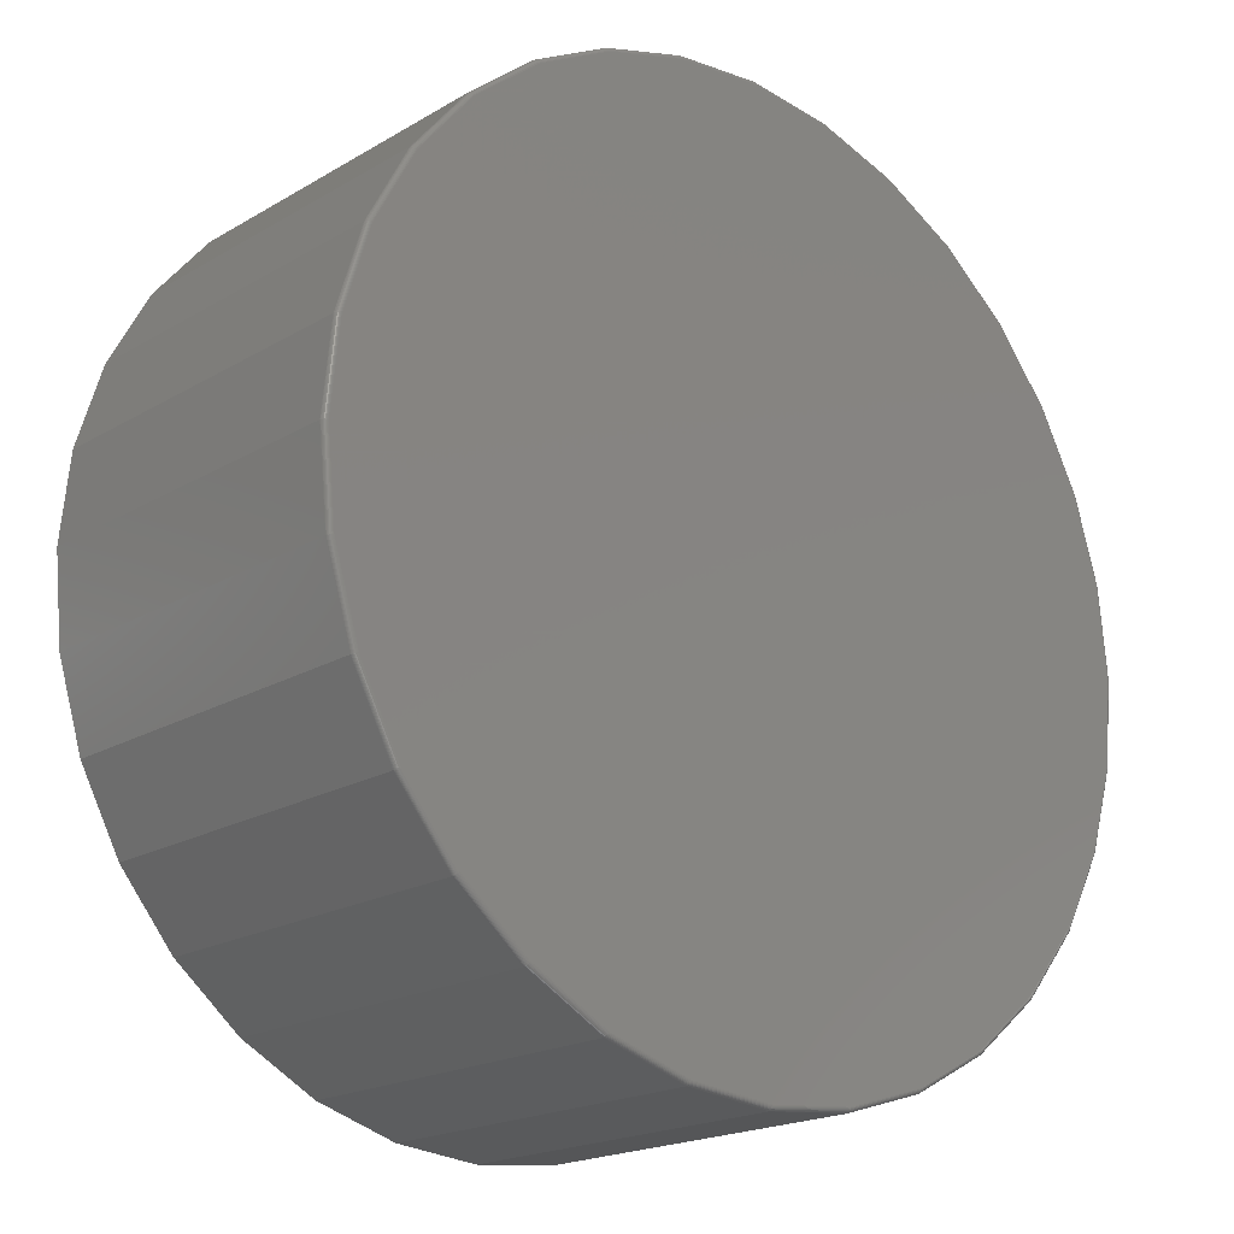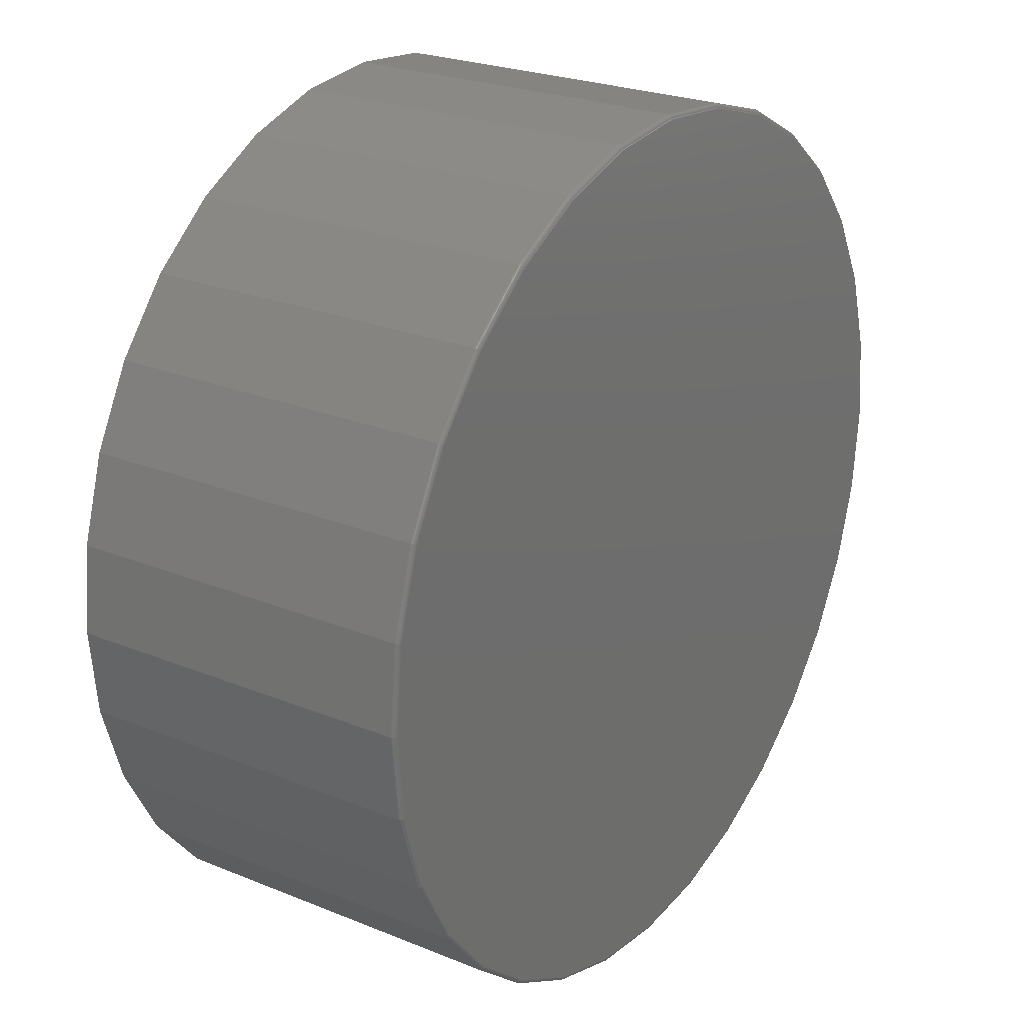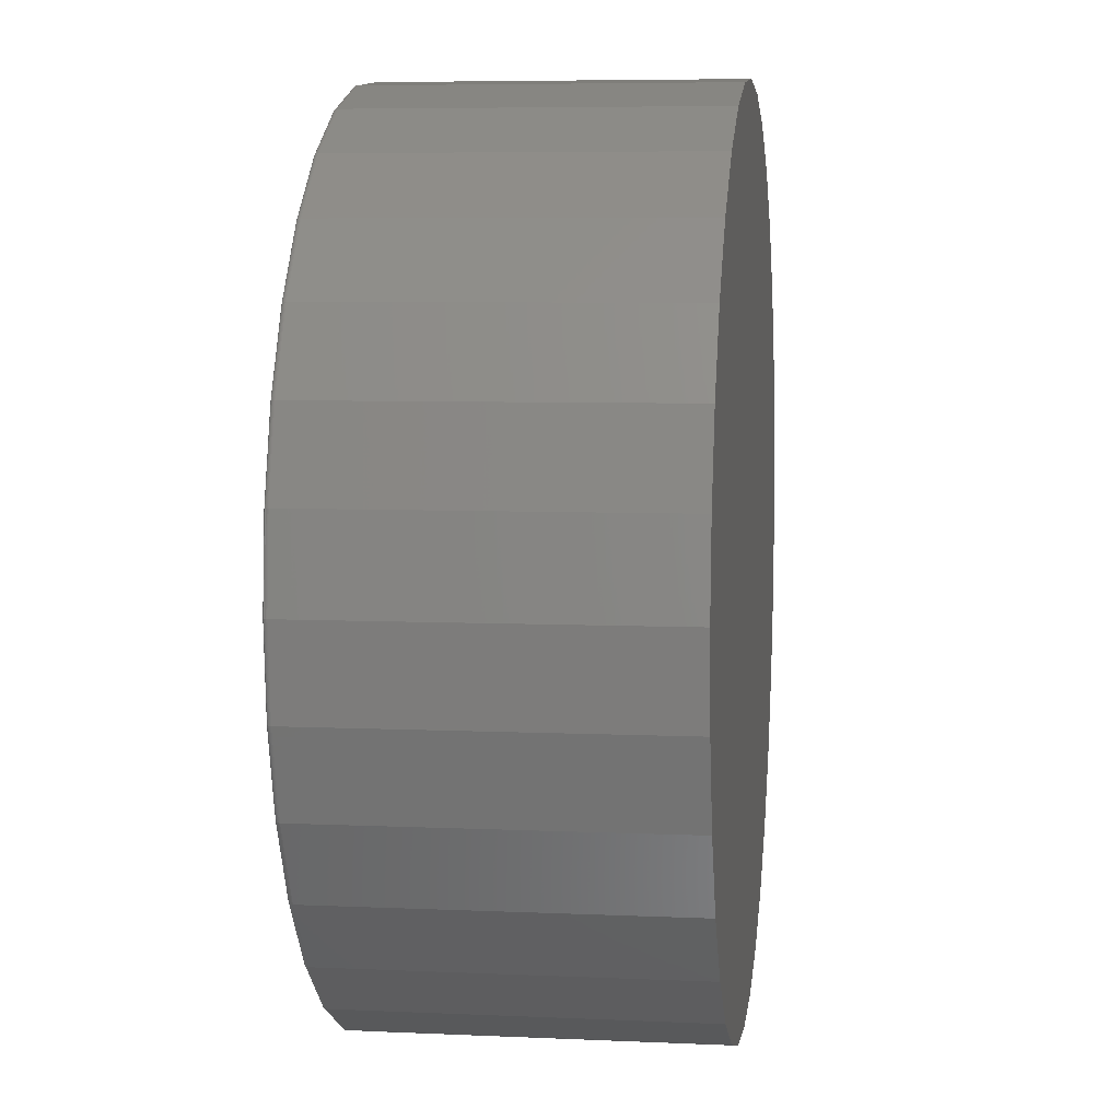
<metadata>
{"format":"stl","ext":"stl","renderer":"f3d","projection":"perspective","resolution":1024,"background":"white","views":[{"elev":-19.4,"azim":-42.3,"up":"+Y"},{"elev":24.5,"azim":-56.2,"up":"+Y"},{"elev":6.4,"azim":97.7,"up":"+Y"}]}
</metadata>
<code>
# stl→obj: 320 verts, 636 faces
v -0.1384 0.7357 0.6016
v 0.1542 0.7357 0.6016
v 0.007895 0.7501 0.6016
v 0.2949 0.693 0.6016
v -0.2791 0.693 0.6016
v 0.4246 0.6237 0.6016
v -0.4088 0.6237 0.6016
v 0.5383 0.5304 0.6016
v -0.5225 0.5304 0.6016
v 0.6316 0.4167 0.6016
v -0.6158 0.4167 0.6016
v 0.7009 0.287 0.6016
v -0.6851 0.287 0.6016
v 0.7436 0.1463 0.6016
v -0.7278 0.1463 0.6016
v 0.758 -2.292e-16 0.6016
v -0.7422 -2.867e-16 0.6016
v 0.7436 -0.1463 0.6016
v -0.7278 -0.1463 0.6016
v 0.7009 -0.287 0.6016
v -0.6851 -0.287 0.6016
v 0.6316 -0.4167 0.6016
v -0.6158 -0.4167 0.6016
v 0.5383 -0.5304 0.6016
v -0.5225 -0.5304 0.6016
v 0.4246 -0.6237 0.6016
v -0.4088 -0.6237 0.6016
v 0.2949 -0.693 0.6016
v -0.2791 -0.693 0.6016
v 0.1542 -0.7357 0.6016
v -0.1384 -0.7357 0.6016
v 0.007895 -0.7501 0.6016
v 0.7658 0 0
v 0.7658 -8.588e-16 0.5938
v 0.7512 -0.1479 0
v 0.7512 -0.1479 0.5938
v 0.7081 -0.29 0
v 0.7081 -0.29 0.5938
v 0.6381 -0.4211 0
v 0.6381 -0.4211 0.5938
v 0.5438 -0.5359 0
v 0.5438 -0.5359 0.5938
v 0.429 -0.6302 0
v 0.429 -0.6302 0.5938
v 0.2979 -0.7002 0
v 0.2979 -0.7002 0.5938
v 0.1558 -0.7433 0
v 0.1558 -0.7433 0.5938
v 0.007895 -0.7579 0
v 0.007895 -0.7579 0.5938
v -0.14 -0.7433 0
v -0.14 -0.7433 0.5938
v -0.2821 -0.7002 0
v -0.2821 -0.7002 0.5938
v -0.4132 -0.6302 0
v -0.4132 -0.6302 0.5938
v -0.528 -0.5359 0
v -0.528 -0.5359 0.5938
v -0.6223 -0.4211 0
v -0.6223 -0.4211 0.5938
v -0.6923 -0.29 0
v -0.6923 -0.29 0.5938
v -0.7354 -0.1479 0
v -0.7354 -0.1479 0.5938
v -0.75 9.281e-17 0
v -0.75 9.281e-17 0.5938
v -0.7354 0.1479 0
v -0.7354 0.1479 0.5938
v -0.6923 0.29 0
v -0.6923 0.29 0.5938
v -0.6223 0.4211 0
v -0.6223 0.4211 0.5938
v -0.528 0.5359 0
v -0.528 0.5359 0.5938
v -0.4132 0.6302 0
v -0.4132 0.6302 0.5938
v -0.2821 0.7002 0
v -0.2821 0.7002 0.5938
v -0.14 0.7433 0
v -0.14 0.7433 0.5938
v 0.007895 0.7579 0
v 0.007895 0.7579 0.5938
v 0.1558 0.7433 0
v 0.1558 0.7433 0.5938
v 0.2979 0.7002 0
v 0.2979 0.7002 0.5938
v 0.429 0.6302 0
v 0.429 0.6302 0.5938
v 0.5438 0.5359 0
v 0.5438 0.5359 0.5938
v 0.6381 0.4211 0
v 0.6381 0.4211 0.5938
v 0.7081 0.29 0
v 0.7081 0.29 0.5938
v 0.7512 0.1479 0
v 0.7512 0.1479 0.5938
v 0.7595 -5.551e-17 0.6014
v 0.7451 -0.1466 0.6014
v 0.761 -5.551e-17 0.601
v 0.7465 -0.1469 0.601
v 0.7623 -5.551e-17 0.6002
v 0.7478 -0.1472 0.6002
v 0.7635 0 0.5993
v 0.749 -0.1474 0.5993
v 0.7645 -5.551e-17 0.5981
v 0.7499 -0.1476 0.5981
v 0.7652 -5.551e-17 0.5967
v 0.7506 -0.1477 0.5967
v 0.7656 -5.551e-17 0.5953
v 0.7511 -0.1478 0.5953
v -0.7293 -0.1466 0.6014
v -0.7437 6.106e-16 0.6014
v -0.7307 -0.1469 0.601
v -0.7452 6.106e-16 0.601
v -0.732 -0.1472 0.6002
v -0.7465 6.661e-16 0.6002
v -0.7332 -0.1474 0.5993
v -0.7477 6.661e-16 0.5993
v -0.7341 -0.1476 0.5981
v -0.7487 6.106e-16 0.5981
v -0.7349 -0.1477 0.5967
v -0.7494 6.106e-16 0.5967
v -0.7353 -0.1478 0.5953
v -0.7498 6.106e-16 0.5953
v -0.6865 -0.2876 0.6014
v -0.6879 -0.2882 0.601
v -0.6891 -0.2887 0.6002
v -0.6902 -0.2892 0.5993
v -0.6911 -0.2895 0.5981
v -0.6918 -0.2898 0.5967
v -0.6922 -0.29 0.5953
v -0.617 -0.4176 0.6014
v -0.6183 -0.4184 0.601
v -0.6194 -0.4191 0.6002
v -0.6204 -0.4198 0.5993
v -0.6212 -0.4203 0.5981
v -0.6218 -0.4207 0.5967
v -0.6221 -0.421 0.5953
v -0.5236 -0.5315 0.6014
v -0.5246 -0.5325 0.601
v -0.5256 -0.5335 0.6002
v -0.5264 -0.5343 0.5993
v -0.5271 -0.535 0.5981
v -0.5276 -0.5355 0.5967
v -0.5279 -0.5358 0.5953
v -0.4097 -0.6249 0.6014
v -0.4105 -0.6262 0.601
v -0.4112 -0.6273 0.6002
v -0.4119 -0.6283 0.5993
v -0.4124 -0.6291 0.5981
v -0.4128 -0.6297 0.5967
v -0.4131 -0.63 0.5953
v -0.2797 -0.6944 0.6014
v -0.2803 -0.6957 0.601
v -0.2808 -0.697 0.6002
v -0.2813 -0.6981 0.5993
v -0.2816 -0.699 0.5981
v -0.2819 -0.6997 0.5967
v -0.2821 -0.7001 0.5953
v -0.1387 -0.7372 0.6014
v -0.139 -0.7386 0.601
v -0.1393 -0.7399 0.6002
v -0.1395 -0.7411 0.5993
v -0.1397 -0.742 0.5981
v -0.1398 -0.7427 0.5967
v -0.1399 -0.7432 0.5953
v 0.007895 -0.7516 0.6014
v 0.007895 -0.7531 0.601
v 0.007895 -0.7544 0.6002
v 0.007895 -0.7556 0.5993
v 0.007895 -0.7566 0.5981
v 0.007895 -0.7573 0.5967
v 0.007895 -0.7577 0.5953
v 0.1545 -0.7372 0.6014
v 0.1548 -0.7386 0.601
v 0.1551 -0.7399 0.6002
v 0.1553 -0.7411 0.5993
v 0.1555 -0.742 0.5981
v 0.1556 -0.7427 0.5967
v 0.1557 -0.7432 0.5953
v 0.2955 -0.6944 0.6014
v 0.2961 -0.6957 0.601
v 0.2966 -0.697 0.6002
v 0.2971 -0.6981 0.5993
v 0.2974 -0.699 0.5981
v 0.2977 -0.6997 0.5967
v 0.2979 -0.7001 0.5953
v 0.4255 -0.6249 0.6014
v 0.4263 -0.6262 0.601
v 0.427 -0.6273 0.6002
v 0.4277 -0.6283 0.5993
v 0.4282 -0.6291 0.5981
v 0.4286 -0.6297 0.5967
v 0.4289 -0.63 0.5953
v 0.5394 -0.5315 0.6014
v 0.5404 -0.5325 0.601
v 0.5414 -0.5335 0.6002
v 0.5422 -0.5343 0.5993
v 0.5429 -0.535 0.5981
v 0.5434 -0.5355 0.5967
v 0.5437 -0.5358 0.5953
v 0.6328 -0.4176 0.6014
v 0.6341 -0.4184 0.601
v 0.6352 -0.4191 0.6002
v 0.6362 -0.4198 0.5993
v 0.637 -0.4203 0.5981
v 0.6376 -0.4207 0.5967
v 0.6379 -0.421 0.5953
v 0.7023 -0.2876 0.6014
v 0.7036 -0.2882 0.601
v 0.7049 -0.2887 0.6002
v 0.706 -0.2892 0.5993
v 0.7069 -0.2895 0.5981
v 0.7075 -0.2898 0.5967
v 0.708 -0.29 0.5953
v -0.7293 0.1466 0.6014
v -0.7307 0.1469 0.601
v -0.732 0.1472 0.6002
v -0.7332 0.1474 0.5993
v -0.7341 0.1476 0.5981
v -0.7349 0.1477 0.5967
v -0.7353 0.1478 0.5953
v 0.7451 0.1466 0.6014
v 0.7465 0.1469 0.601
v 0.7478 0.1472 0.6002
v 0.749 0.1474 0.5993
v 0.7499 0.1476 0.5981
v 0.7506 0.1477 0.5967
v 0.7511 0.1478 0.5953
v 0.7023 0.2876 0.6014
v 0.7036 0.2882 0.601
v 0.7049 0.2887 0.6002
v 0.706 0.2892 0.5993
v 0.7069 0.2895 0.5981
v 0.7075 0.2898 0.5967
v 0.708 0.29 0.5953
v 0.6328 0.4176 0.6014
v 0.6341 0.4184 0.601
v 0.6352 0.4191 0.6002
v 0.6362 0.4198 0.5993
v 0.637 0.4203 0.5981
v 0.6376 0.4207 0.5967
v 0.6379 0.421 0.5953
v 0.5394 0.5315 0.6014
v 0.5404 0.5325 0.601
v 0.5414 0.5335 0.6002
v 0.5422 0.5343 0.5993
v 0.5429 0.535 0.5981
v 0.5434 0.5355 0.5967
v 0.5437 0.5358 0.5953
v 0.4255 0.6249 0.6014
v 0.4263 0.6262 0.601
v 0.427 0.6273 0.6002
v 0.4277 0.6283 0.5993
v 0.4282 0.6291 0.5981
v 0.4286 0.6297 0.5967
v 0.4289 0.63 0.5953
v 0.2955 0.6944 0.6014
v 0.2961 0.6957 0.601
v 0.2966 0.697 0.6002
v 0.2971 0.6981 0.5993
v 0.2974 0.699 0.5981
v 0.2977 0.6997 0.5967
v 0.2979 0.7001 0.5953
v 0.1545 0.7372 0.6014
v 0.1548 0.7386 0.601
v 0.1551 0.7399 0.6002
v 0.1553 0.7411 0.5993
v 0.1555 0.742 0.5981
v 0.1556 0.7427 0.5967
v 0.1557 0.7432 0.5953
v 0.007895 0.7516 0.6014
v 0.007895 0.7531 0.601
v 0.007895 0.7544 0.6002
v 0.007895 0.7556 0.5993
v 0.007895 0.7566 0.5981
v 0.007895 0.7573 0.5967
v 0.007895 0.7577 0.5953
v -0.1387 0.7372 0.6014
v -0.139 0.7386 0.601
v -0.1393 0.7399 0.6002
v -0.1395 0.7411 0.5993
v -0.1397 0.742 0.5981
v -0.1398 0.7427 0.5967
v -0.1399 0.7432 0.5953
v -0.2797 0.6944 0.6014
v -0.2803 0.6957 0.601
v -0.2808 0.697 0.6002
v -0.2813 0.6981 0.5993
v -0.2816 0.699 0.5981
v -0.2819 0.6997 0.5967
v -0.2821 0.7001 0.5953
v -0.4097 0.6249 0.6014
v -0.4105 0.6262 0.601
v -0.4112 0.6273 0.6002
v -0.4119 0.6283 0.5993
v -0.4124 0.6291 0.5981
v -0.4128 0.6297 0.5967
v -0.4131 0.63 0.5953
v -0.5236 0.5315 0.6014
v -0.5246 0.5325 0.601
v -0.5256 0.5335 0.6002
v -0.5264 0.5343 0.5993
v -0.5271 0.535 0.5981
v -0.5276 0.5355 0.5967
v -0.5279 0.5358 0.5953
v -0.617 0.4176 0.6014
v -0.6183 0.4184 0.601
v -0.6194 0.4191 0.6002
v -0.6204 0.4198 0.5993
v -0.6212 0.4203 0.5981
v -0.6218 0.4207 0.5967
v -0.6221 0.421 0.5953
v -0.6865 0.2876 0.6014
v -0.6879 0.2882 0.601
v -0.6891 0.2887 0.6002
v -0.6902 0.2892 0.5993
v -0.6911 0.2895 0.5981
v -0.6918 0.2898 0.5967
v -0.6922 0.29 0.5953
f 1 2 3
f 2 1 4
f 4 1 5
f 4 5 6
f 6 5 7
f 6 7 8
f 8 7 9
f 8 9 10
f 10 9 11
f 10 11 12
f 12 11 13
f 12 13 14
f 14 13 15
f 14 15 16
f 16 15 17
f 16 17 18
f 18 17 19
f 18 19 20
f 20 19 21
f 20 21 22
f 22 21 23
f 22 23 24
f 24 23 25
f 24 25 26
f 26 25 27
f 26 27 28
f 28 27 29
f 28 29 30
f 30 29 31
f 30 31 32
f 33 34 35
f 35 34 36
f 35 36 37
f 37 36 38
f 37 38 39
f 39 38 40
f 39 40 41
f 41 40 42
f 41 42 43
f 43 42 44
f 43 44 45
f 45 44 46
f 45 46 47
f 47 46 48
f 47 48 49
f 49 48 50
f 49 50 51
f 51 50 52
f 51 52 53
f 53 52 54
f 53 54 55
f 55 54 56
f 55 56 57
f 57 56 58
f 57 58 59
f 59 58 60
f 59 60 61
f 61 60 62
f 61 62 63
f 63 62 64
f 63 64 65
f 65 64 66
f 65 66 67
f 67 66 68
f 67 68 69
f 69 68 70
f 69 70 71
f 71 70 72
f 71 72 73
f 73 72 74
f 73 74 75
f 75 74 76
f 75 76 77
f 77 76 78
f 77 78 79
f 79 78 80
f 79 80 81
f 81 80 82
f 81 82 83
f 83 82 84
f 83 84 85
f 85 84 86
f 85 86 87
f 87 86 88
f 87 88 89
f 89 88 90
f 89 90 91
f 91 90 92
f 91 92 93
f 93 92 94
f 93 94 95
f 95 94 96
f 95 96 33
f 33 96 34
f 16 18 97
f 97 18 98
f 97 98 99
f 99 98 100
f 99 100 101
f 101 100 102
f 101 102 103
f 103 102 104
f 103 104 105
f 105 104 106
f 105 106 107
f 107 106 108
f 107 108 109
f 109 108 110
f 109 110 34
f 34 110 36
f 19 17 111
f 111 17 112
f 111 112 113
f 113 112 114
f 113 114 115
f 115 114 116
f 115 116 117
f 117 116 118
f 117 118 119
f 119 118 120
f 119 120 121
f 121 120 122
f 121 122 123
f 123 122 124
f 123 124 64
f 64 124 66
f 21 19 125
f 125 19 111
f 125 111 126
f 126 111 113
f 126 113 127
f 127 113 115
f 127 115 128
f 128 115 117
f 128 117 129
f 129 117 119
f 129 119 130
f 130 119 121
f 130 121 131
f 131 121 123
f 131 123 62
f 62 123 64
f 23 21 132
f 132 21 125
f 132 125 133
f 133 125 126
f 133 126 134
f 134 126 127
f 134 127 135
f 135 127 128
f 135 128 136
f 136 128 129
f 136 129 137
f 137 129 130
f 137 130 138
f 138 130 131
f 138 131 60
f 60 131 62
f 25 23 139
f 139 23 132
f 139 132 140
f 140 132 133
f 140 133 141
f 141 133 134
f 141 134 142
f 142 134 135
f 142 135 143
f 143 135 136
f 143 136 144
f 144 136 137
f 144 137 145
f 145 137 138
f 145 138 58
f 58 138 60
f 27 25 146
f 146 25 139
f 146 139 147
f 147 139 140
f 147 140 148
f 148 140 141
f 148 141 149
f 149 141 142
f 149 142 150
f 150 142 143
f 150 143 151
f 151 143 144
f 151 144 152
f 152 144 145
f 152 145 56
f 56 145 58
f 29 27 153
f 153 27 146
f 153 146 154
f 154 146 147
f 154 147 155
f 155 147 148
f 155 148 156
f 156 148 149
f 156 149 157
f 157 149 150
f 157 150 158
f 158 150 151
f 158 151 159
f 159 151 152
f 159 152 54
f 54 152 56
f 31 29 160
f 160 29 153
f 160 153 161
f 161 153 154
f 161 154 162
f 162 154 155
f 162 155 163
f 163 155 156
f 163 156 164
f 164 156 157
f 164 157 165
f 165 157 158
f 165 158 166
f 166 158 159
f 166 159 52
f 52 159 54
f 32 31 167
f 167 31 160
f 167 160 168
f 168 160 161
f 168 161 169
f 169 161 162
f 169 162 170
f 170 162 163
f 170 163 171
f 171 163 164
f 171 164 172
f 172 164 165
f 172 165 173
f 173 165 166
f 173 166 50
f 50 166 52
f 30 32 174
f 174 32 167
f 174 167 175
f 175 167 168
f 175 168 176
f 176 168 169
f 176 169 177
f 177 169 170
f 177 170 178
f 178 170 171
f 178 171 179
f 179 171 172
f 179 172 180
f 180 172 173
f 180 173 48
f 48 173 50
f 28 30 181
f 181 30 174
f 181 174 182
f 182 174 175
f 182 175 183
f 183 175 176
f 183 176 184
f 184 176 177
f 184 177 185
f 185 177 178
f 185 178 186
f 186 178 179
f 186 179 187
f 187 179 180
f 187 180 46
f 46 180 48
f 26 28 188
f 188 28 181
f 188 181 189
f 189 181 182
f 189 182 190
f 190 182 183
f 190 183 191
f 191 183 184
f 191 184 192
f 192 184 185
f 192 185 193
f 193 185 186
f 193 186 194
f 194 186 187
f 194 187 44
f 44 187 46
f 24 26 195
f 195 26 188
f 195 188 196
f 196 188 189
f 196 189 197
f 197 189 190
f 197 190 198
f 198 190 191
f 198 191 199
f 199 191 192
f 199 192 200
f 200 192 193
f 200 193 201
f 201 193 194
f 201 194 42
f 42 194 44
f 22 24 202
f 202 24 195
f 202 195 203
f 203 195 196
f 203 196 204
f 204 196 197
f 204 197 205
f 205 197 198
f 205 198 206
f 206 198 199
f 206 199 207
f 207 199 200
f 207 200 208
f 208 200 201
f 208 201 40
f 40 201 42
f 20 22 209
f 209 22 202
f 209 202 210
f 210 202 203
f 210 203 211
f 211 203 204
f 211 204 212
f 212 204 205
f 212 205 213
f 213 205 206
f 213 206 214
f 214 206 207
f 214 207 215
f 215 207 208
f 215 208 38
f 38 208 40
f 18 20 98
f 98 20 209
f 98 209 100
f 100 209 210
f 100 210 102
f 102 210 211
f 102 211 104
f 104 211 212
f 104 212 106
f 106 212 213
f 106 213 108
f 108 213 214
f 108 214 110
f 110 214 215
f 110 215 36
f 36 215 38
f 17 15 112
f 112 15 216
f 112 216 114
f 114 216 217
f 114 217 116
f 116 217 218
f 116 218 118
f 118 218 219
f 118 219 120
f 120 219 220
f 120 220 122
f 122 220 221
f 122 221 124
f 124 221 222
f 124 222 66
f 66 222 68
f 14 16 223
f 223 16 97
f 223 97 224
f 224 97 99
f 224 99 225
f 225 99 101
f 225 101 226
f 226 101 103
f 226 103 227
f 227 103 105
f 227 105 228
f 228 105 107
f 228 107 229
f 229 107 109
f 229 109 96
f 96 109 34
f 12 14 230
f 230 14 223
f 230 223 231
f 231 223 224
f 231 224 232
f 232 224 225
f 232 225 233
f 233 225 226
f 233 226 234
f 234 226 227
f 234 227 235
f 235 227 228
f 235 228 236
f 236 228 229
f 236 229 94
f 94 229 96
f 10 12 237
f 237 12 230
f 237 230 238
f 238 230 231
f 238 231 239
f 239 231 232
f 239 232 240
f 240 232 233
f 240 233 241
f 241 233 234
f 241 234 242
f 242 234 235
f 242 235 243
f 243 235 236
f 243 236 92
f 92 236 94
f 8 10 244
f 244 10 237
f 244 237 245
f 245 237 238
f 245 238 246
f 246 238 239
f 246 239 247
f 247 239 240
f 247 240 248
f 248 240 241
f 248 241 249
f 249 241 242
f 249 242 250
f 250 242 243
f 250 243 90
f 90 243 92
f 6 8 251
f 251 8 244
f 251 244 252
f 252 244 245
f 252 245 253
f 253 245 246
f 253 246 254
f 254 246 247
f 254 247 255
f 255 247 248
f 255 248 256
f 256 248 249
f 256 249 257
f 257 249 250
f 257 250 88
f 88 250 90
f 4 6 258
f 258 6 251
f 258 251 259
f 259 251 252
f 259 252 260
f 260 252 253
f 260 253 261
f 261 253 254
f 261 254 262
f 262 254 255
f 262 255 263
f 263 255 256
f 263 256 264
f 264 256 257
f 264 257 86
f 86 257 88
f 2 4 265
f 265 4 258
f 265 258 266
f 266 258 259
f 266 259 267
f 267 259 260
f 267 260 268
f 268 260 261
f 268 261 269
f 269 261 262
f 269 262 270
f 270 262 263
f 270 263 271
f 271 263 264
f 271 264 84
f 84 264 86
f 3 2 272
f 272 2 265
f 272 265 273
f 273 265 266
f 273 266 274
f 274 266 267
f 274 267 275
f 275 267 268
f 275 268 276
f 276 268 269
f 276 269 277
f 277 269 270
f 277 270 278
f 278 270 271
f 278 271 82
f 82 271 84
f 1 3 279
f 279 3 272
f 279 272 280
f 280 272 273
f 280 273 281
f 281 273 274
f 281 274 282
f 282 274 275
f 282 275 283
f 283 275 276
f 283 276 284
f 284 276 277
f 284 277 285
f 285 277 278
f 285 278 80
f 80 278 82
f 5 1 286
f 286 1 279
f 286 279 287
f 287 279 280
f 287 280 288
f 288 280 281
f 288 281 289
f 289 281 282
f 289 282 290
f 290 282 283
f 290 283 291
f 291 283 284
f 291 284 292
f 292 284 285
f 292 285 78
f 78 285 80
f 7 5 293
f 293 5 286
f 293 286 294
f 294 286 287
f 294 287 295
f 295 287 288
f 295 288 296
f 296 288 289
f 296 289 297
f 297 289 290
f 297 290 298
f 298 290 291
f 298 291 299
f 299 291 292
f 299 292 76
f 76 292 78
f 9 7 300
f 300 7 293
f 300 293 301
f 301 293 294
f 301 294 302
f 302 294 295
f 302 295 303
f 303 295 296
f 303 296 304
f 304 296 297
f 304 297 305
f 305 297 298
f 305 298 306
f 306 298 299
f 306 299 74
f 74 299 76
f 11 9 307
f 307 9 300
f 307 300 308
f 308 300 301
f 308 301 309
f 309 301 302
f 309 302 310
f 310 302 303
f 310 303 311
f 311 303 304
f 311 304 312
f 312 304 305
f 312 305 313
f 313 305 306
f 313 306 72
f 72 306 74
f 13 11 314
f 314 11 307
f 314 307 315
f 315 307 308
f 315 308 316
f 316 308 309
f 316 309 317
f 317 309 310
f 317 310 318
f 318 310 311
f 318 311 319
f 319 311 312
f 319 312 320
f 320 312 313
f 320 313 70
f 70 313 72
f 15 13 216
f 216 13 314
f 216 314 217
f 217 314 315
f 217 315 218
f 218 315 316
f 218 316 219
f 219 316 317
f 219 317 220
f 220 317 318
f 220 318 221
f 221 318 319
f 221 319 222
f 222 319 320
f 222 320 68
f 68 320 70
f 81 83 79
f 49 51 47
f 47 51 53
f 47 53 45
f 45 53 55
f 45 55 43
f 43 55 57
f 43 57 41
f 41 57 59
f 41 59 39
f 39 59 61
f 39 61 37
f 37 61 63
f 37 63 35
f 35 63 65
f 35 65 33
f 33 65 67
f 33 67 95
f 95 67 69
f 95 69 93
f 93 69 71
f 93 71 91
f 91 71 73
f 91 73 89
f 89 73 75
f 89 75 87
f 87 75 77
f 87 77 85
f 85 77 79
f 85 79 83

</code>
